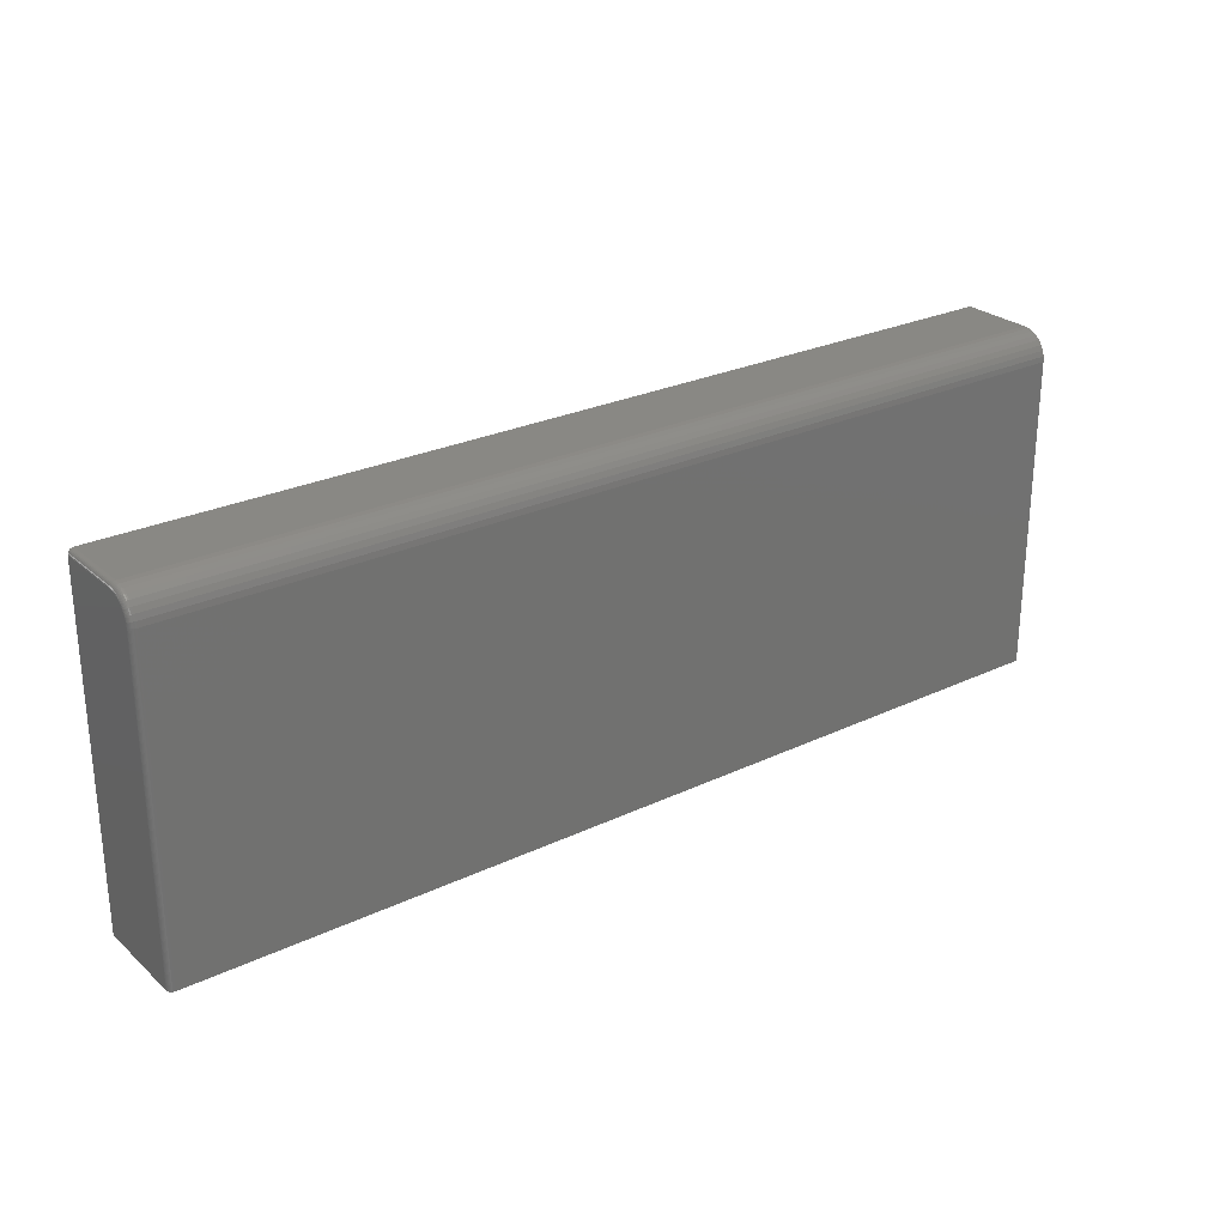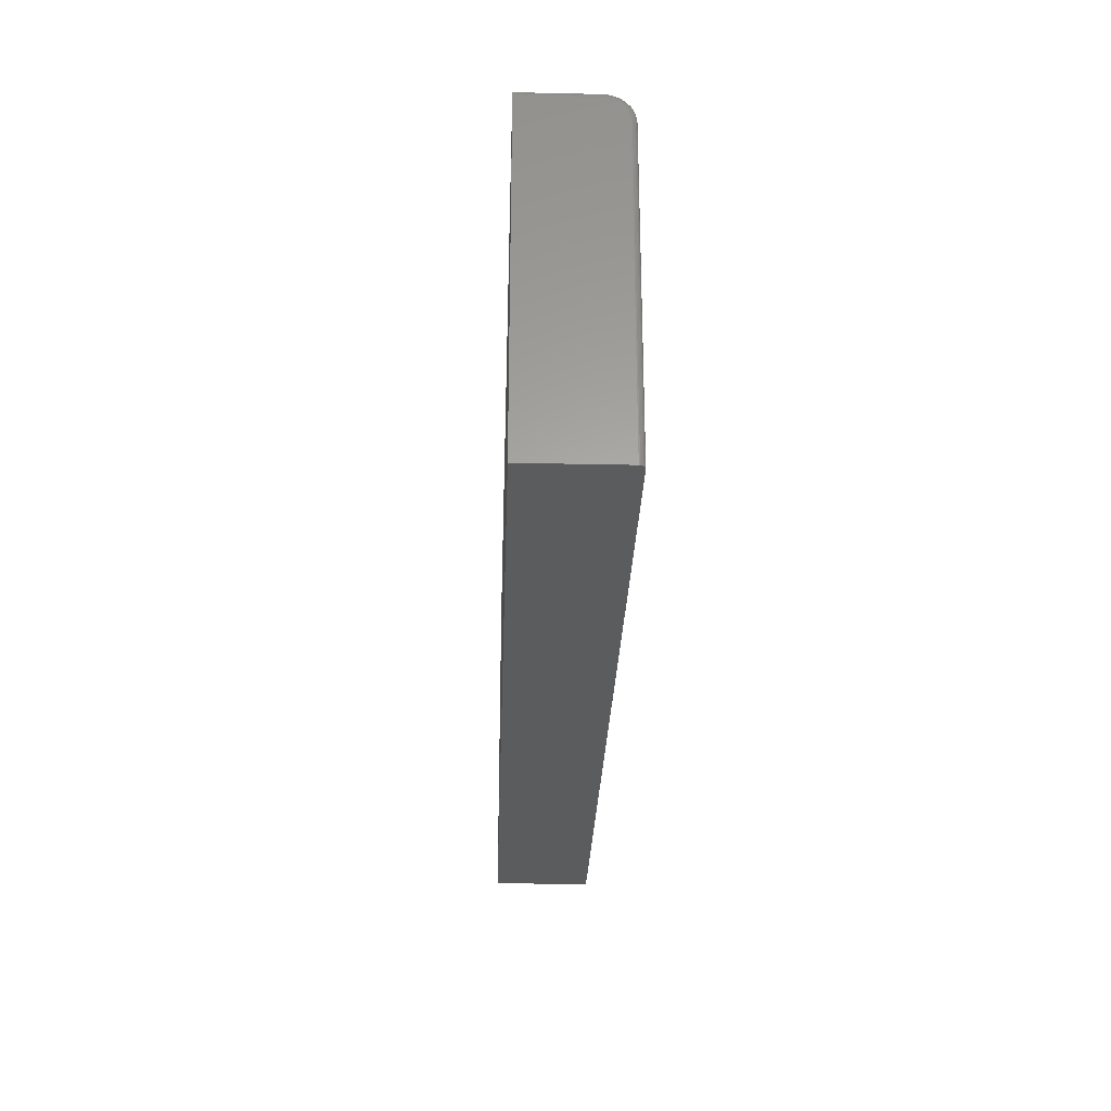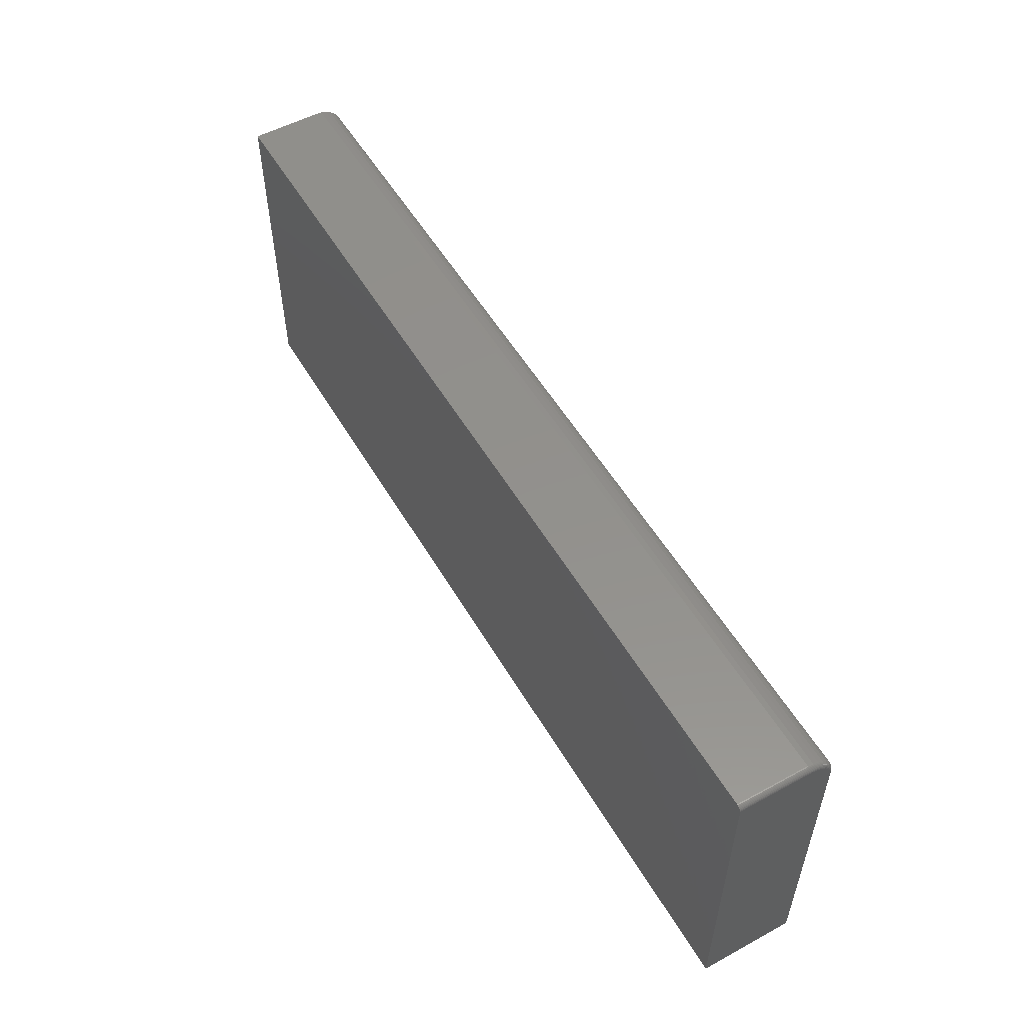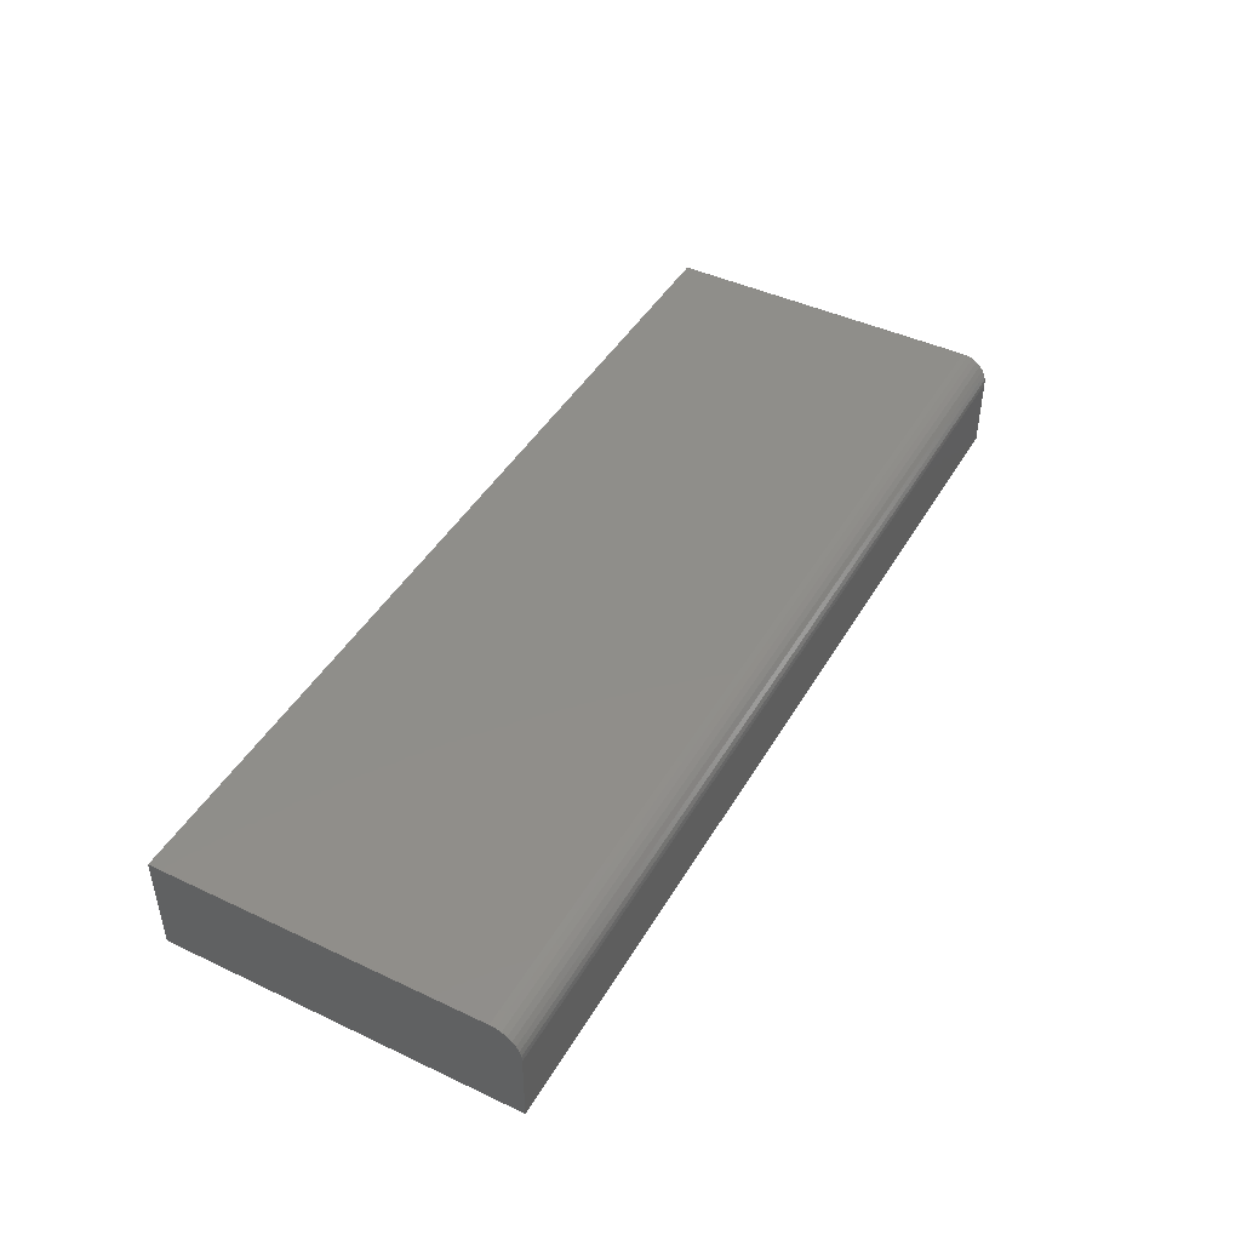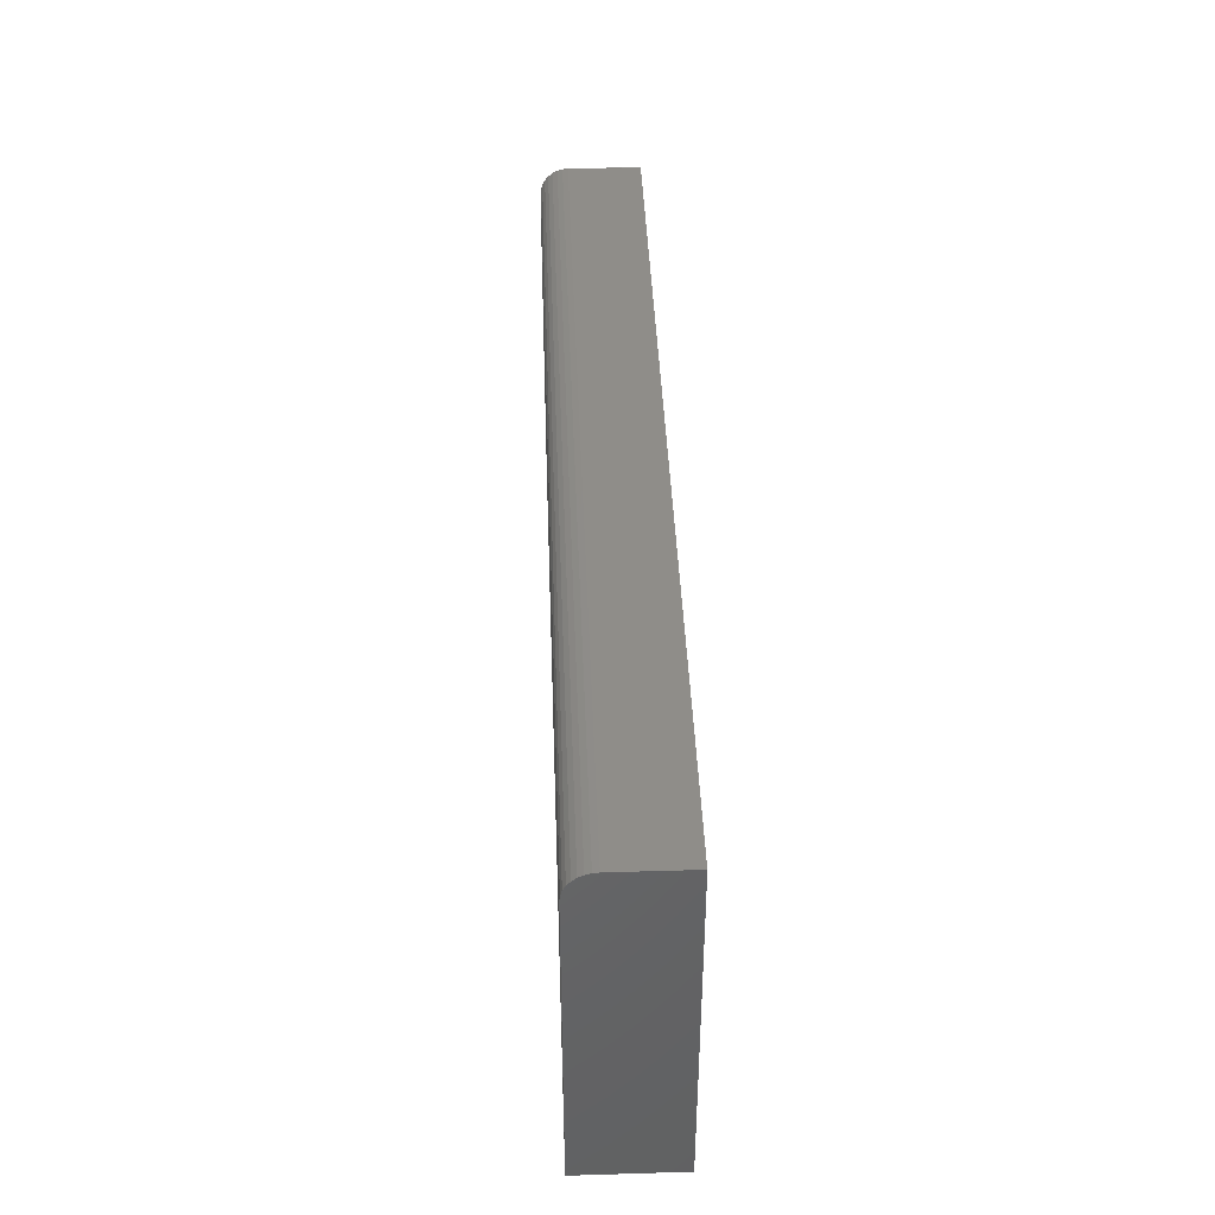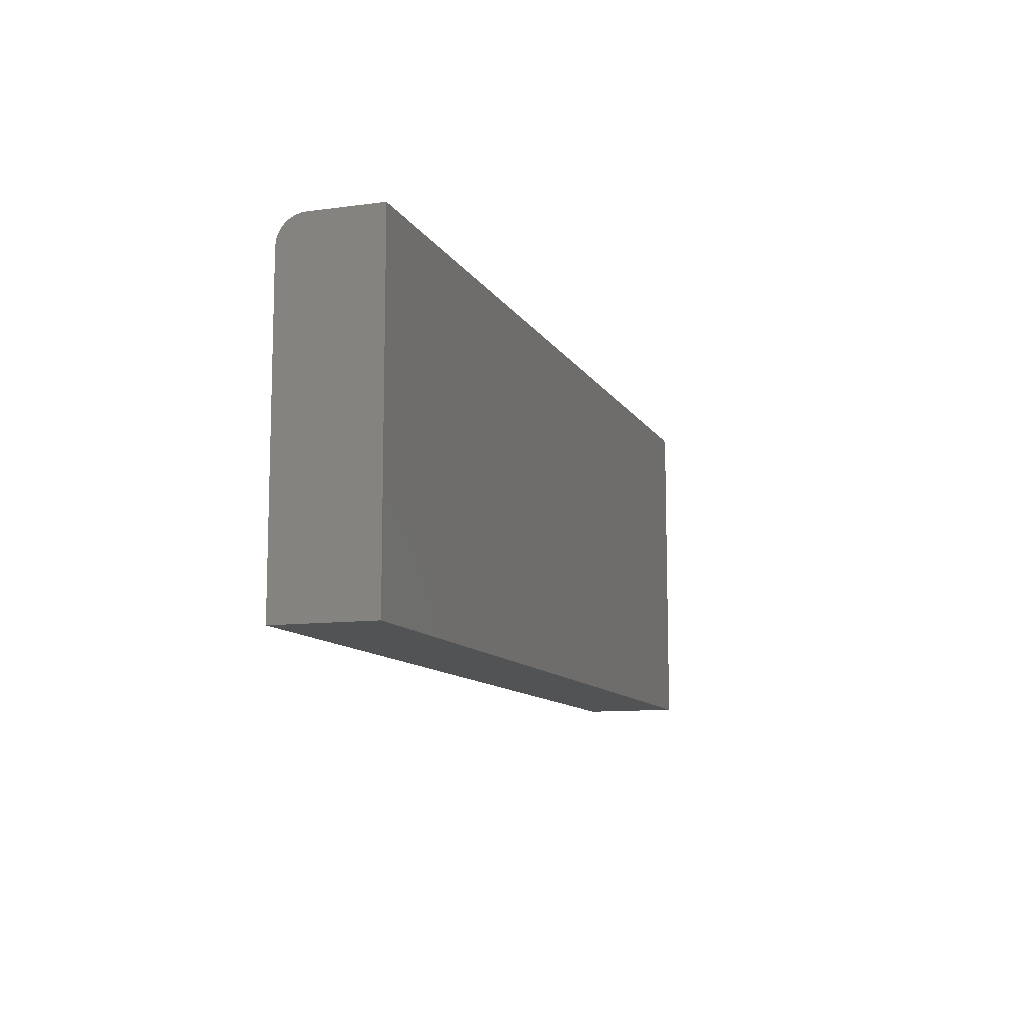
<metadata>
{"format":"stl","ext":"stl","renderer":"f3d","projection":"perspective","resolution":1024,"background":"white","views":[{"elev":26.4,"azim":-36.7,"up":"+Y"},{"elev":-27.8,"azim":-91.9,"up":"+Y"},{"elev":54.2,"azim":-120.0,"up":"+Y"},{"elev":44.5,"azim":118.7,"up":"+Z"},{"elev":41.0,"azim":87.9,"up":"+Y"},{"elev":-10.6,"azim":108.7,"up":"+Y"}]}
</metadata>
<code>
# stl→obj: 112 verts, 220 faces
v 0.75 0.1974 0.1016
v -0.5625 0.1974 0.1016
v 0.75 0.1966 0.1092
v -0.5625 0.1966 0.1092
v 0.75 0.1944 0.1165
v -0.5625 0.1944 0.1165
v 0.75 0.1908 0.1233
v -0.5625 0.1908 0.1233
v 0.75 0.1859 0.1292
v -0.5625 0.1859 0.1292
v 0.75 0.18 0.134
v -0.5625 0.18 0.134
v 0.75 0.1733 0.1377
v -0.5625 0.1733 0.1377
v 0.75 0.1659 0.1399
v -0.5625 0.1659 0.1399
v 0.75 0.1583 0.1406
v -0.5625 0.1583 0.1406
v -0.5625 -0.2891 0.1406
v 0.75 -0.2891 0.1406
v -0.5703 0.1843 0.1189
v -0.5703 0.1703 0.1304
v -0.5703 0.1757 0.1275
v -0.5703 0.1804 0.1237
v -0.5703 -0.2891 0
v -0.5703 -0.2891 0.1328
v -0.5703 0.1583 0.1328
v -0.5703 0.1644 0.1322
v -0.5703 0.1896 0
v -0.5703 0.1872 0.1135
v -0.5703 0.189 0.1077
v -0.5703 0.1896 0.1016
v 0.75 0.1974 0
v -0.5625 0.1974 0
v -0.568 0.1951 0
v -0.5668 0.1961 0
v -0.569 0.1939 0
v 0.75 -0.2891 0
v -0.5702 0.1911 0
v -0.5697 0.1925 0
v -0.5655 0.1968 0
v -0.564 0.1972 0
v -0.564 -0.2891 0.1405
v -0.5668 -0.2891 0.1393
v -0.5655 -0.2891 0.14
v -0.568 -0.2891 0.1383
v -0.569 -0.2891 0.1372
v -0.5697 -0.2891 0.1358
v -0.5702 -0.2891 0.1343
v -0.5702 0.1911 0.1016
v -0.5697 0.1925 0.1016
v -0.569 0.1939 0.1016
v -0.568 0.1951 0.1016
v -0.5668 0.1961 0.1016
v -0.5655 0.1968 0.1016
v -0.564 0.1972 0.1016
v -0.5702 0.1583 0.1343
v -0.5697 0.1583 0.1358
v -0.569 0.1583 0.1372
v -0.568 0.1583 0.1383
v -0.5668 0.1583 0.1393
v -0.5655 0.1583 0.14
v -0.564 0.1583 0.1405
v -0.5702 0.1905 0.108
v -0.5697 0.1919 0.1082
v -0.569 0.1932 0.1085
v -0.568 0.1944 0.1087
v -0.5668 0.1953 0.1089
v -0.5655 0.196 0.1091
v -0.564 0.1965 0.1092
v -0.5702 0.1647 0.1337
v -0.5697 0.165 0.1351
v -0.569 0.1652 0.1365
v -0.568 0.1655 0.1376
v -0.5668 0.1657 0.1386
v -0.5655 0.1658 0.1393
v -0.564 0.1659 0.1397
v -0.5702 0.1708 0.1318
v -0.5697 0.1714 0.1332
v -0.569 0.1719 0.1344
v -0.568 0.1724 0.1355
v -0.5668 0.1728 0.1364
v -0.5655 0.173 0.1371
v -0.564 0.1732 0.1375
v -0.5702 0.1765 0.1288
v -0.5697 0.1773 0.13
v -0.569 0.1781 0.1312
v -0.568 0.1787 0.1321
v -0.5668 0.1793 0.1329
v -0.5655 0.1797 0.1335
v -0.564 0.1799 0.1339
v -0.5702 0.1815 0.1247
v -0.5697 0.1825 0.1258
v -0.569 0.1835 0.1267
v -0.568 0.1843 0.1276
v -0.5668 0.185 0.1283
v -0.5655 0.1855 0.1288
v -0.564 0.1858 0.1291
v -0.5702 0.1856 0.1198
v -0.5697 0.1868 0.1206
v -0.569 0.1879 0.1213
v -0.568 0.1889 0.122
v -0.5668 0.1897 0.1225
v -0.5655 0.1903 0.1229
v -0.564 0.1907 0.1232
v -0.5702 0.1886 0.1141
v -0.5697 0.1899 0.1147
v -0.569 0.1912 0.1152
v -0.568 0.1923 0.1156
v -0.5668 0.1932 0.116
v -0.5655 0.1938 0.1163
v -0.564 0.1943 0.1165
f 1 2 3
f 3 2 4
f 3 4 5
f 5 4 6
f 5 6 7
f 7 6 8
f 7 8 9
f 9 8 10
f 9 10 11
f 11 10 12
f 11 12 13
f 13 12 14
f 13 14 15
f 15 14 16
f 15 16 17
f 17 16 18
f 19 20 18
f 18 20 17
f 21 22 23
f 21 23 24
f 25 26 27
f 25 27 28
f 25 28 29
f 28 22 21
f 28 21 30
f 28 30 31
f 28 31 32
f 28 32 29
f 1 33 2
f 2 33 34
f 35 36 37
f 38 25 29
f 33 38 29
f 33 29 39
f 33 39 40
f 33 40 37
f 33 37 36
f 36 41 42
f 36 42 34
f 36 34 33
f 19 43 44
f 44 43 45
f 38 20 19
f 38 19 44
f 38 44 46
f 38 46 47
f 38 47 48
f 38 48 49
f 38 49 26
f 38 26 25
f 29 32 39
f 39 32 50
f 39 50 40
f 40 50 51
f 40 51 37
f 37 51 52
f 37 52 35
f 35 52 53
f 35 53 36
f 36 53 54
f 36 54 41
f 41 54 55
f 41 55 42
f 42 55 56
f 42 56 34
f 34 56 2
f 27 26 57
f 57 26 49
f 57 49 58
f 58 49 48
f 58 48 59
f 59 48 47
f 59 47 60
f 60 47 46
f 60 46 61
f 61 46 44
f 61 44 62
f 62 44 45
f 62 45 63
f 63 45 43
f 63 43 18
f 18 43 19
f 32 31 50
f 50 31 64
f 50 64 51
f 51 64 65
f 51 65 52
f 52 65 66
f 52 66 53
f 53 66 67
f 53 67 54
f 54 67 68
f 54 68 55
f 55 68 69
f 55 69 56
f 56 69 70
f 56 70 2
f 2 70 4
f 28 27 71
f 71 27 57
f 71 57 72
f 72 57 58
f 72 58 73
f 73 58 59
f 73 59 74
f 74 59 60
f 74 60 75
f 75 60 61
f 75 61 76
f 76 61 62
f 76 62 77
f 77 62 63
f 77 63 16
f 16 63 18
f 22 28 78
f 78 28 71
f 78 71 79
f 79 71 72
f 79 72 80
f 80 72 73
f 80 73 81
f 81 73 74
f 81 74 82
f 82 74 75
f 82 75 83
f 83 75 76
f 83 76 84
f 84 76 77
f 84 77 14
f 14 77 16
f 23 22 85
f 85 22 78
f 85 78 86
f 86 78 79
f 86 79 87
f 87 79 80
f 87 80 88
f 88 80 81
f 88 81 89
f 89 81 82
f 89 82 90
f 90 82 83
f 90 83 91
f 91 83 84
f 91 84 12
f 12 84 14
f 24 23 92
f 92 23 85
f 92 85 93
f 93 85 86
f 93 86 94
f 94 86 87
f 94 87 95
f 95 87 88
f 95 88 96
f 96 88 89
f 96 89 97
f 97 89 90
f 97 90 98
f 98 90 91
f 98 91 10
f 10 91 12
f 21 24 99
f 99 24 92
f 99 92 100
f 100 92 93
f 100 93 101
f 101 93 94
f 101 94 102
f 102 94 95
f 102 95 103
f 103 95 96
f 103 96 104
f 104 96 97
f 104 97 105
f 105 97 98
f 105 98 8
f 8 98 10
f 30 21 106
f 106 21 99
f 106 99 107
f 107 99 100
f 107 100 108
f 108 100 101
f 108 101 109
f 109 101 102
f 109 102 110
f 110 102 103
f 110 103 111
f 111 103 104
f 111 104 112
f 112 104 105
f 112 105 6
f 6 105 8
f 31 30 64
f 64 30 106
f 64 106 65
f 65 106 107
f 65 107 66
f 66 107 108
f 66 108 67
f 67 108 109
f 67 109 68
f 68 109 110
f 68 110 69
f 69 110 111
f 69 111 70
f 70 111 112
f 70 112 4
f 4 112 6
f 1 3 5
f 33 1 5
f 33 5 7
f 33 7 9
f 33 9 11
f 33 11 13
f 33 13 15
f 33 15 17
f 33 17 20
f 33 20 38

</code>
